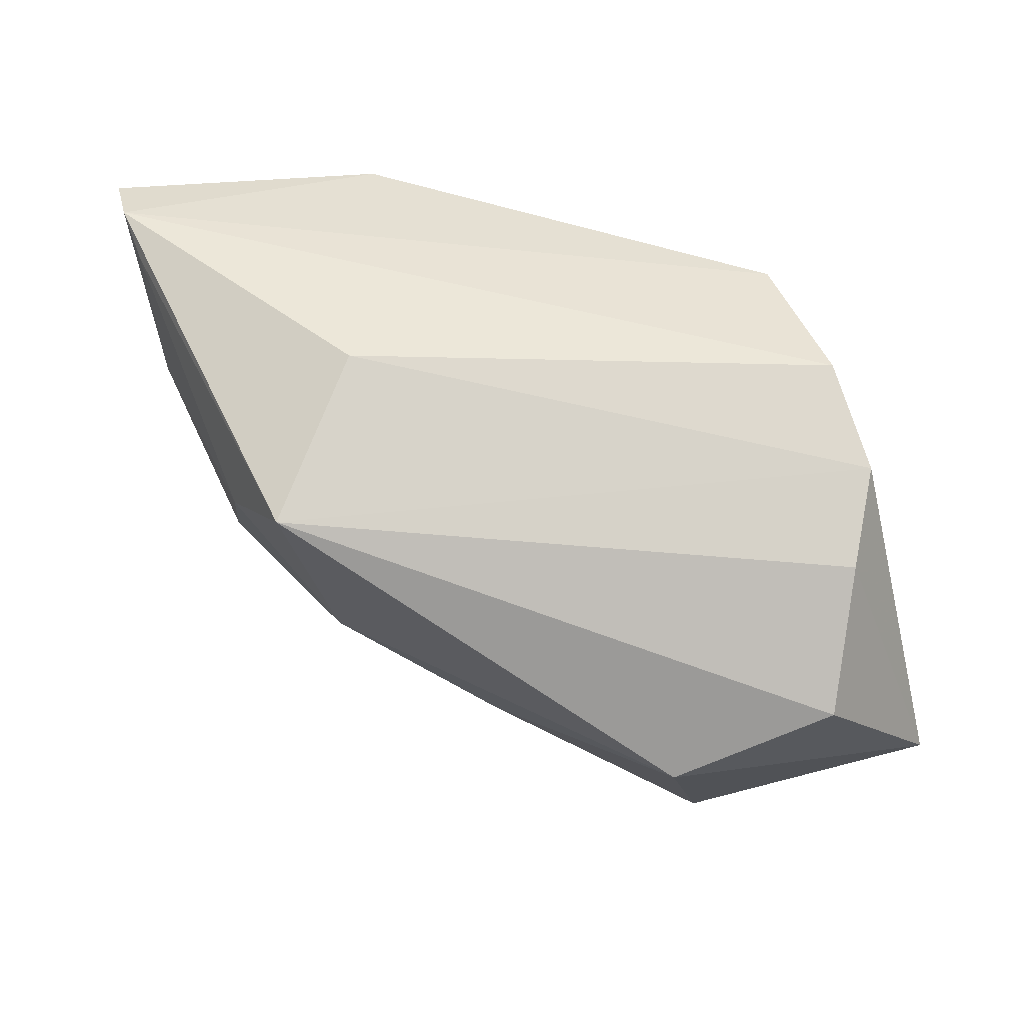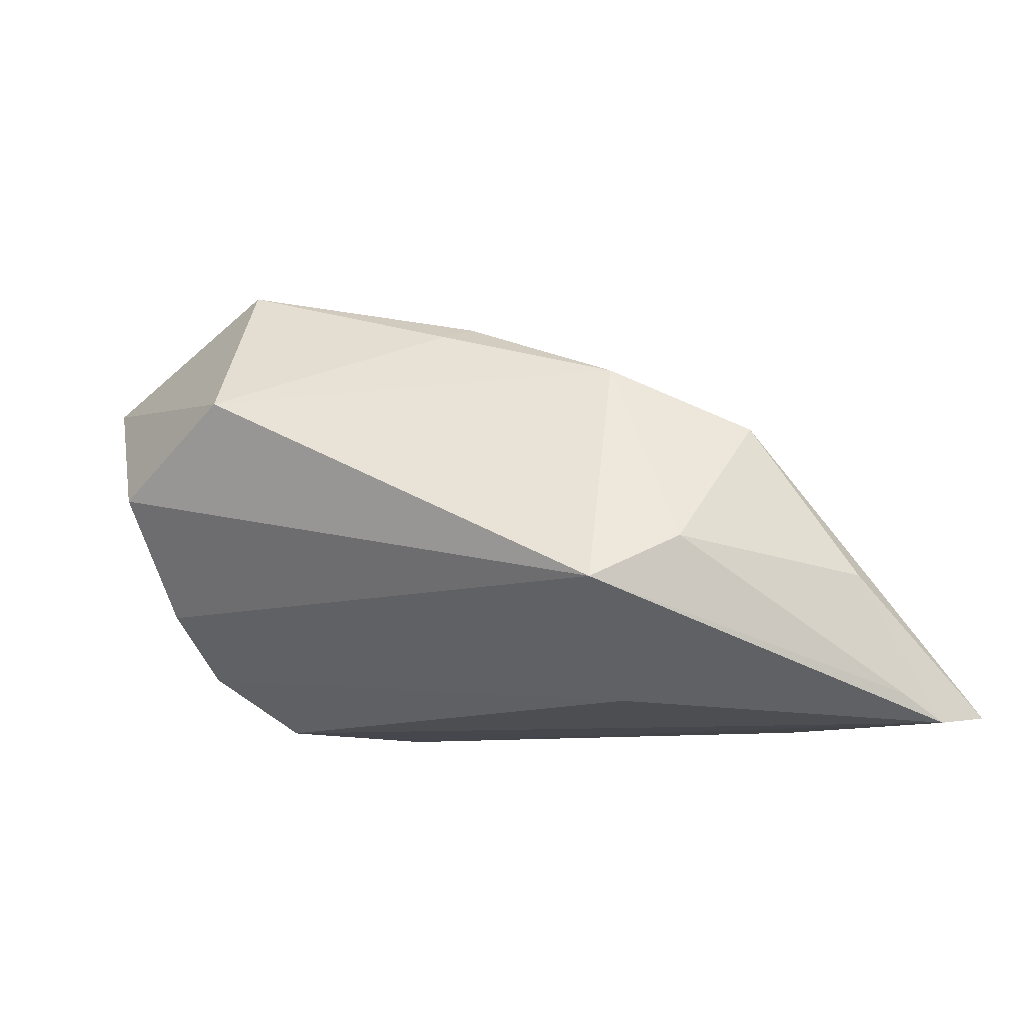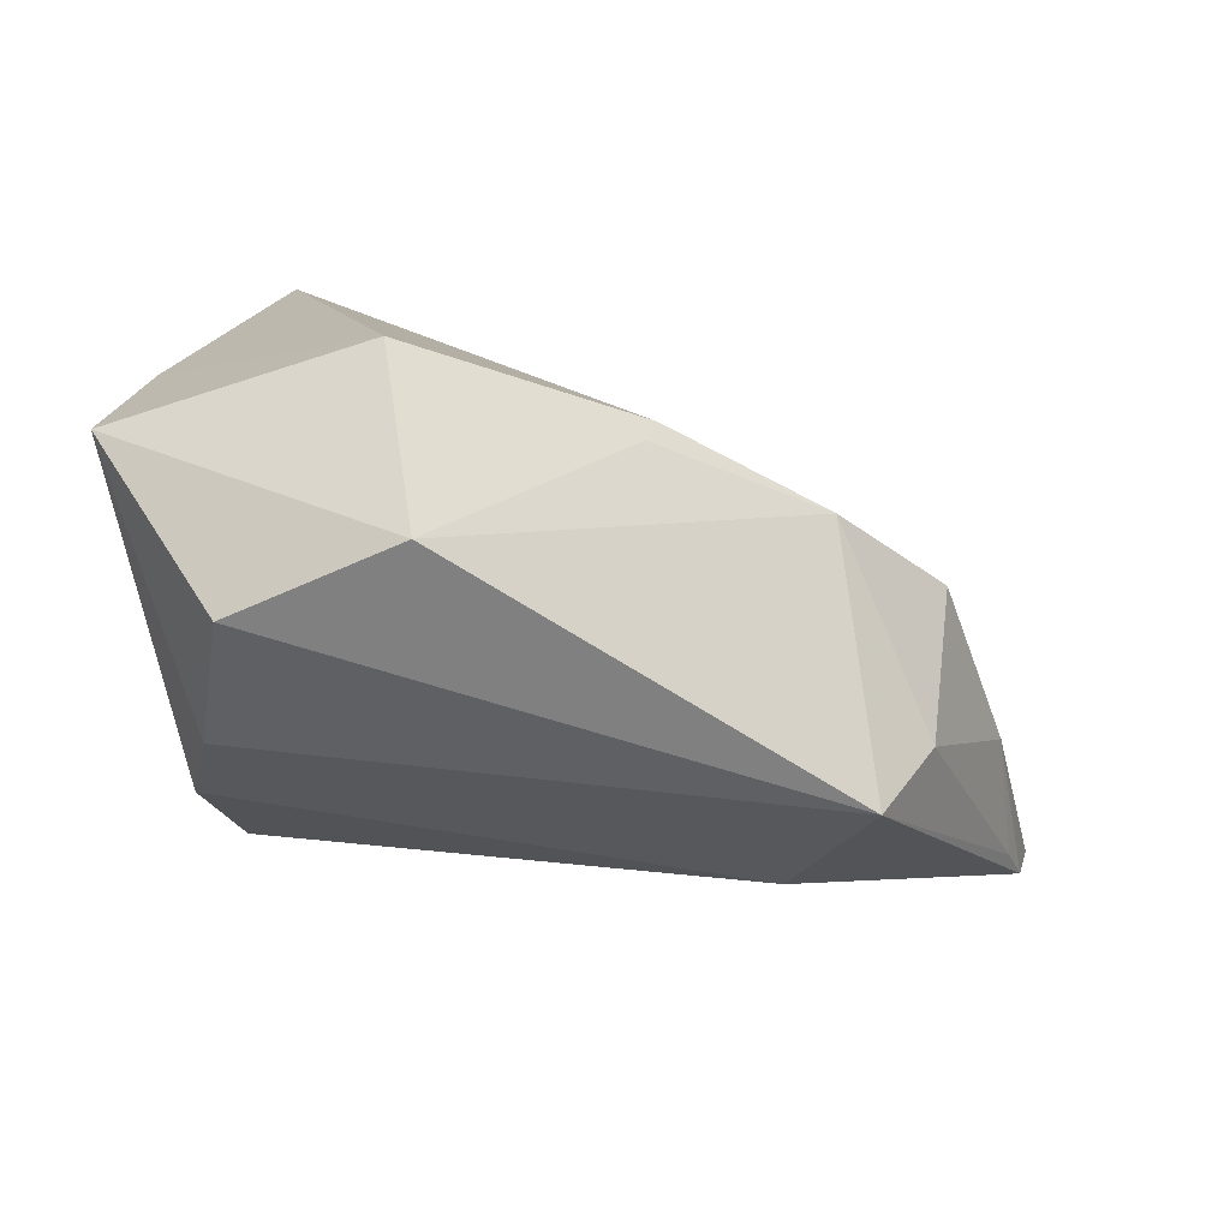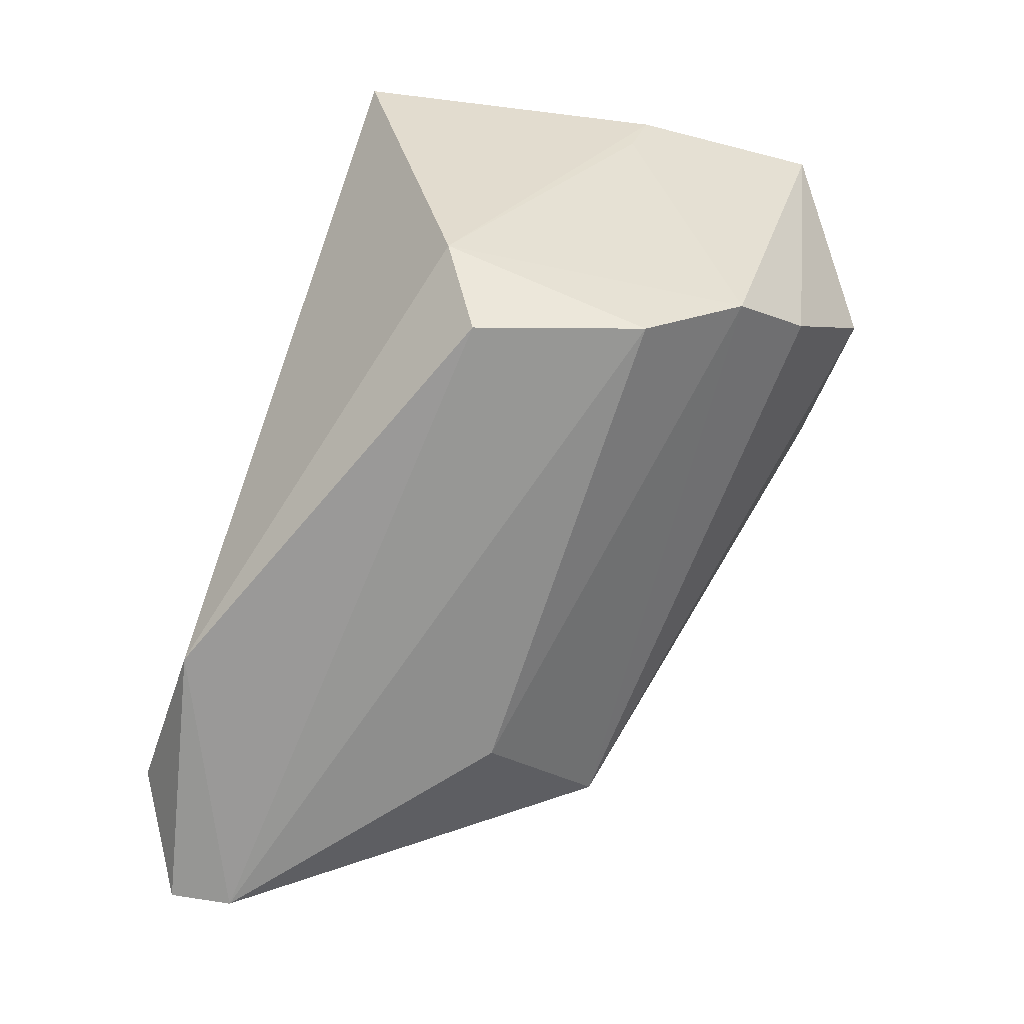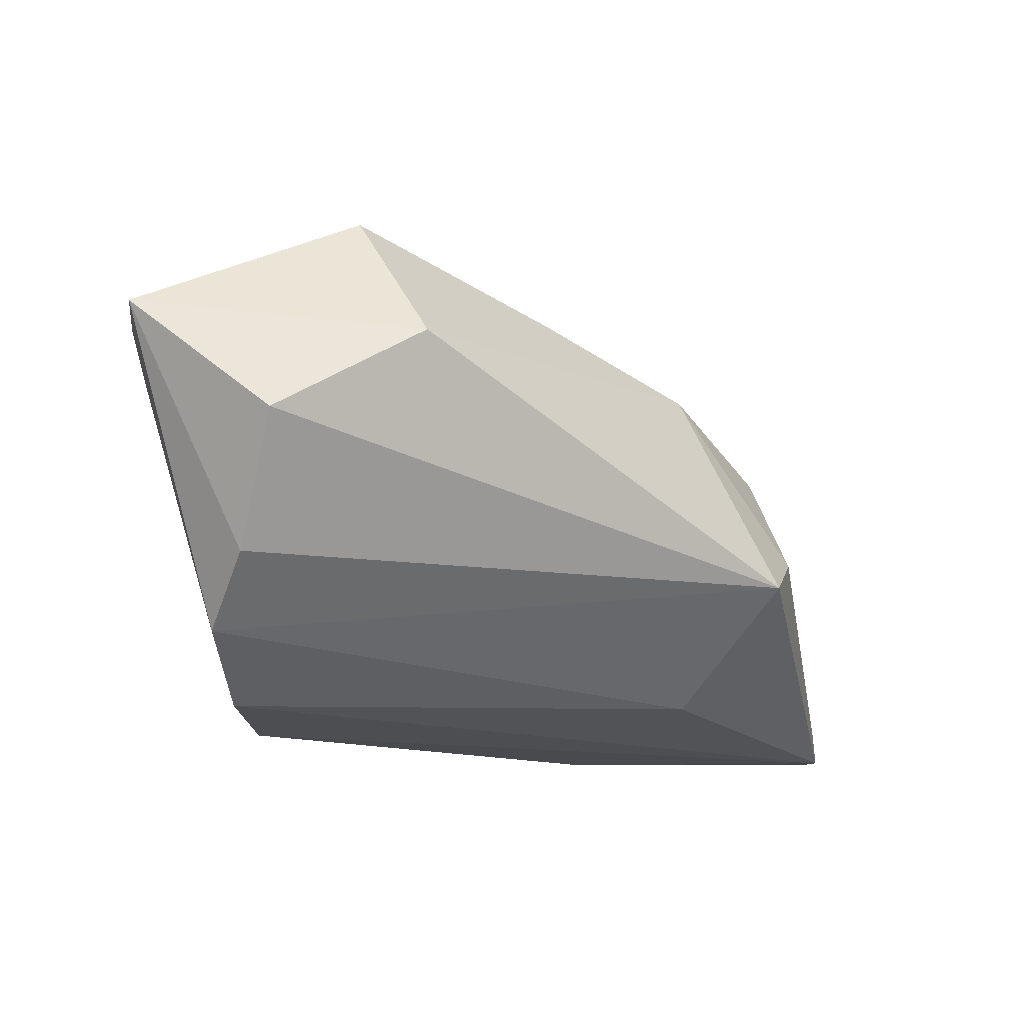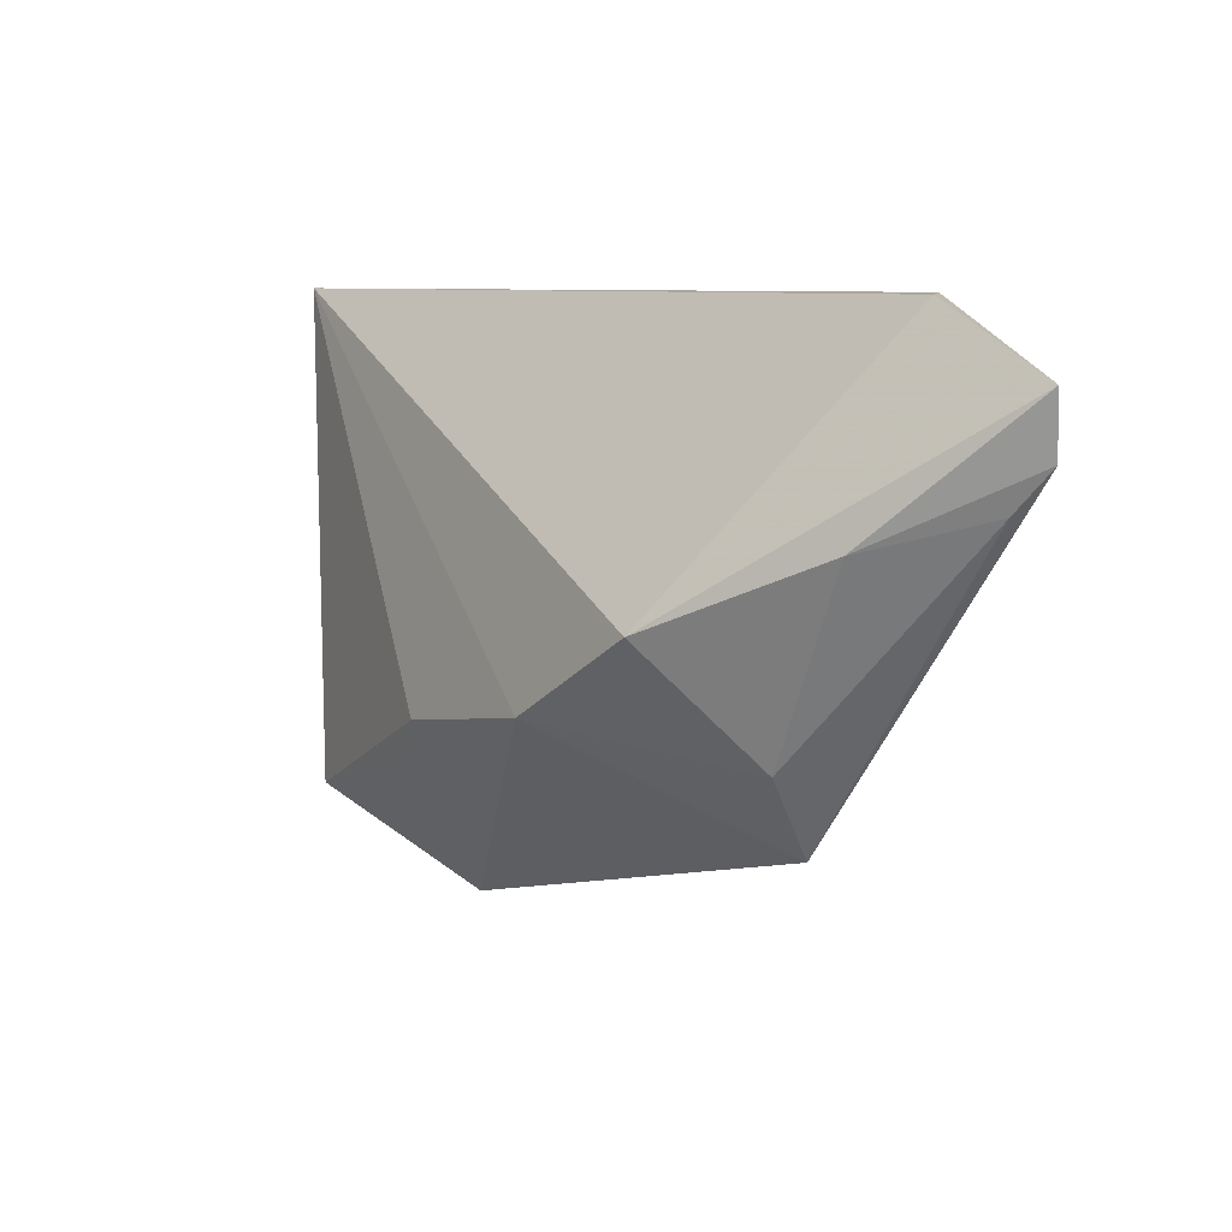
<metadata>
{"format":"obj","ext":"obj","renderer":"f3d","projection":"perspective","resolution":1024,"background":"white","views":[{"elev":-51.4,"azim":175.4,"up":"+Y"},{"elev":-9.2,"azim":39.3,"up":"+Z"},{"elev":-78.9,"azim":-7.0,"up":"+Y"},{"elev":-68.7,"azim":-109.6,"up":"+Z"},{"elev":-14.7,"azim":-16.5,"up":"+Z"},{"elev":7.9,"azim":77.6,"up":"+Y"}]}
</metadata>
<code>
v 0.04799 0.03054 -0.0176
v -0.02765 0.01673 -0.01398
v 0.04071 -0.01428 -0.005124
v 0.02737 0.03054 -0.02544
v -0.04286 -0.004231 0.02181
v -0.01309 -0.03728 0.01371
v 0.05498 0.01109 -0.02249
v 0.008436 -0.01335 0.02435
v 0.02802 -0.008247 -0.02325
v -0.04534 -0.02468 0.01834
v 0.05138 0.007658 -0.008485
v -0.03368 0.03054 0.02952
v 0.03497 -0.02398 -0.01037
v -0.02882 -0.006435 -0.02517
v 0.05751 0.01586 -0.02586
v -0.0333 -0.01697 -0.01828
v 0.007423 -0.01758 0.02285
v -0.0409 -0.002719 0.01599
v -0.02268 0.01181 -0.02586
v -0.03051 -0.03579 0.003509
v 0.05918 0.02292 -0.0251
v 0.04166 -0.0004234 0.009241
v -0.03169 -0.02605 -0.01072
v 0.02787 -0.01 0.01687
v -0.01853 -0.02505 0.0306
f 12 24 22
f 5 18 10
f 12 4 2
f 2 5 12
f 18 5 2
f 21 4 1
f 1 4 12
f 1 22 21
f 12 22 1
f 8 24 12
f 10 6 25
f 25 5 10
f 12 5 25
f 25 8 12
f 24 6 13
f 14 2 19
f 19 2 4
f 17 6 24
f 17 25 6
f 24 8 17
f 8 25 17
f 21 22 11
f 15 9 14
f 14 19 15
f 13 9 15
f 15 4 21
f 15 19 4
f 21 11 15
f 3 11 22
f 3 22 24
f 24 13 3
f 16 23 10
f 10 18 16
f 14 9 16
f 16 2 14
f 18 2 16
f 16 9 13
f 13 23 16
f 10 23 20
f 20 6 10
f 20 13 6
f 20 23 13
f 7 15 11
f 11 3 7
f 13 15 7
f 7 3 13

</code>
